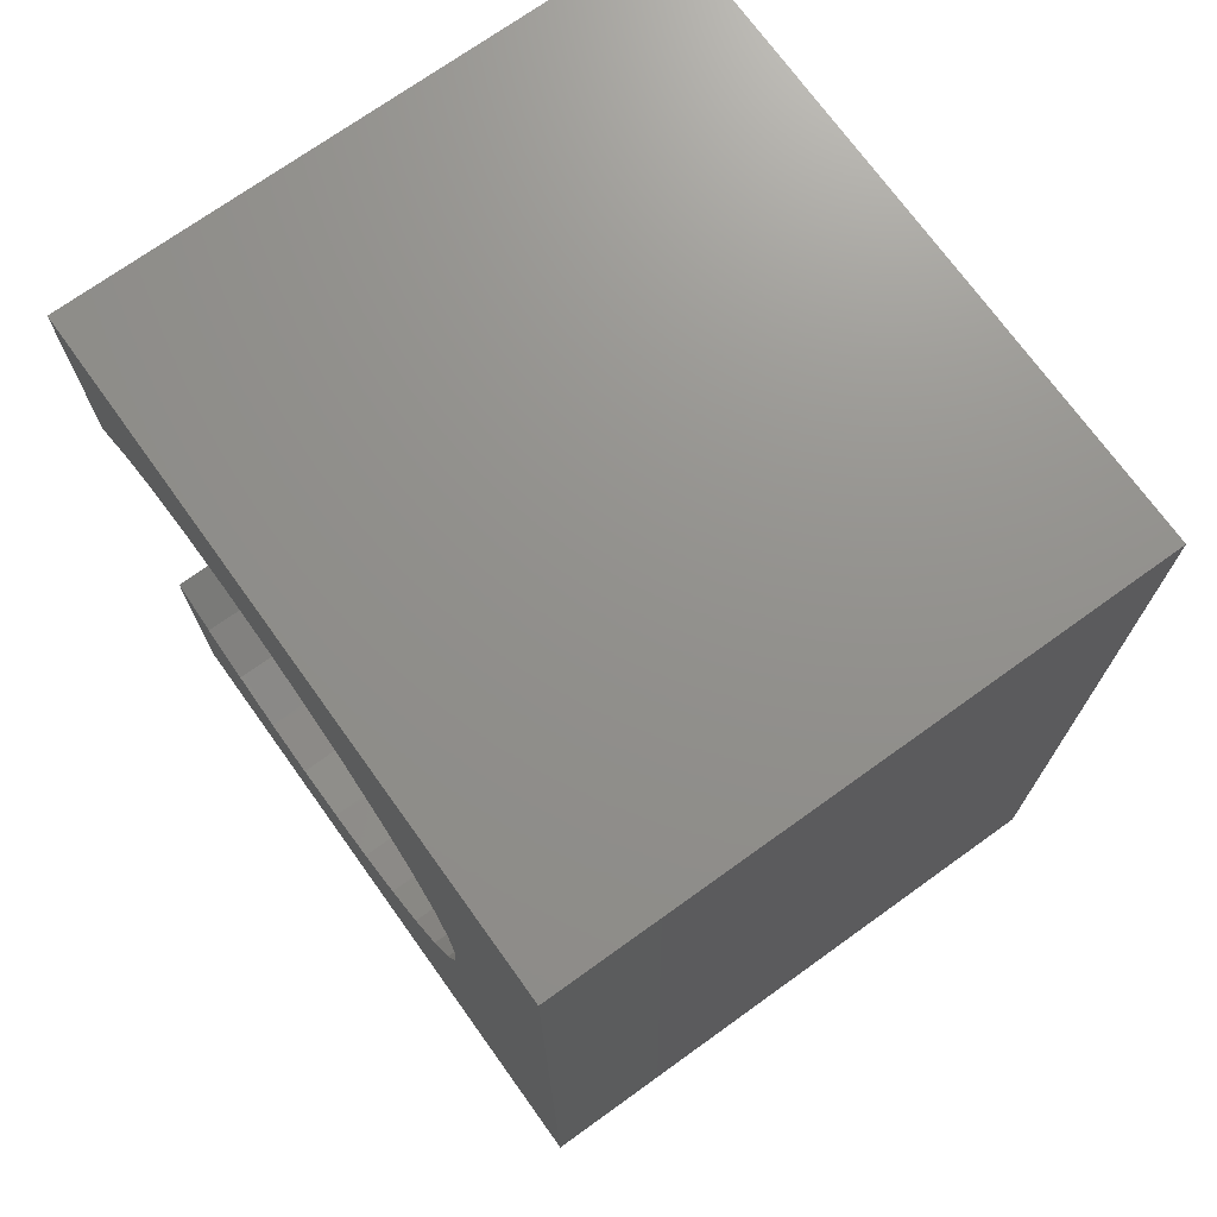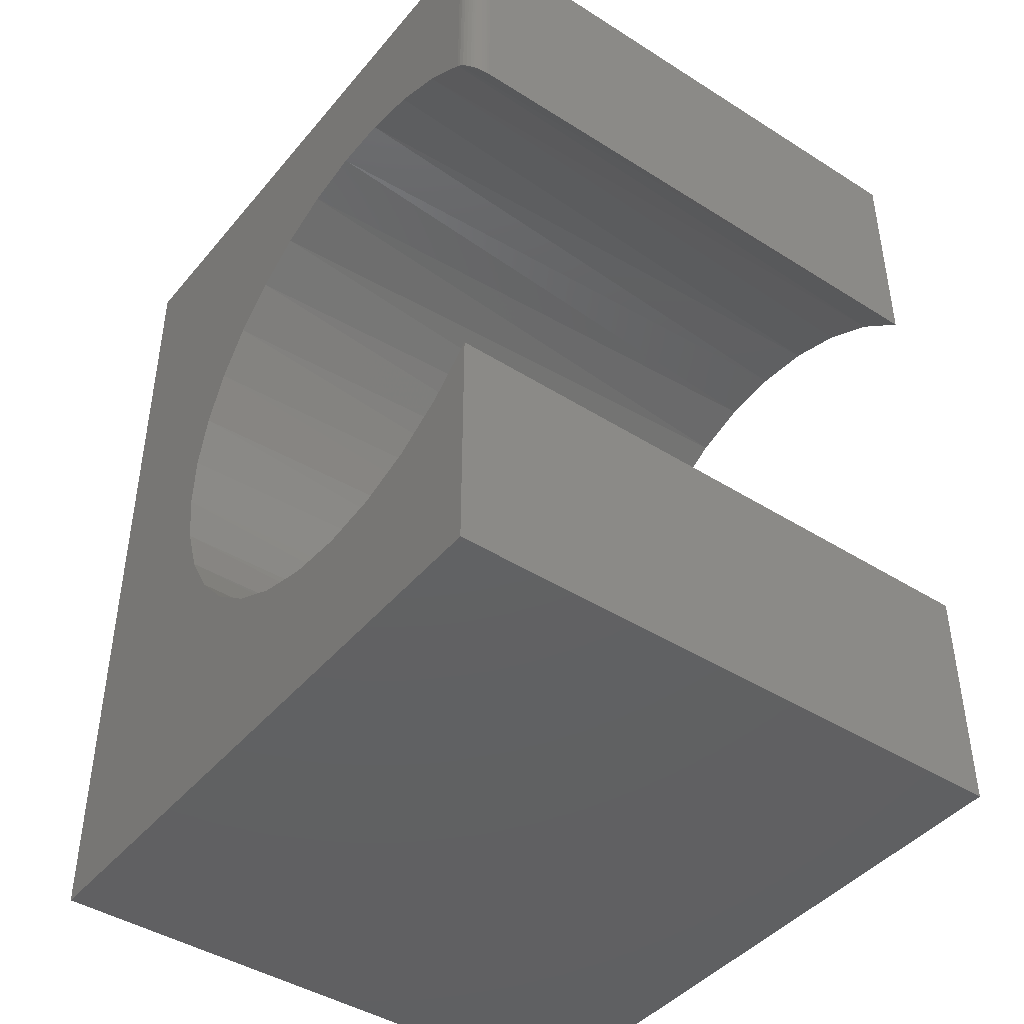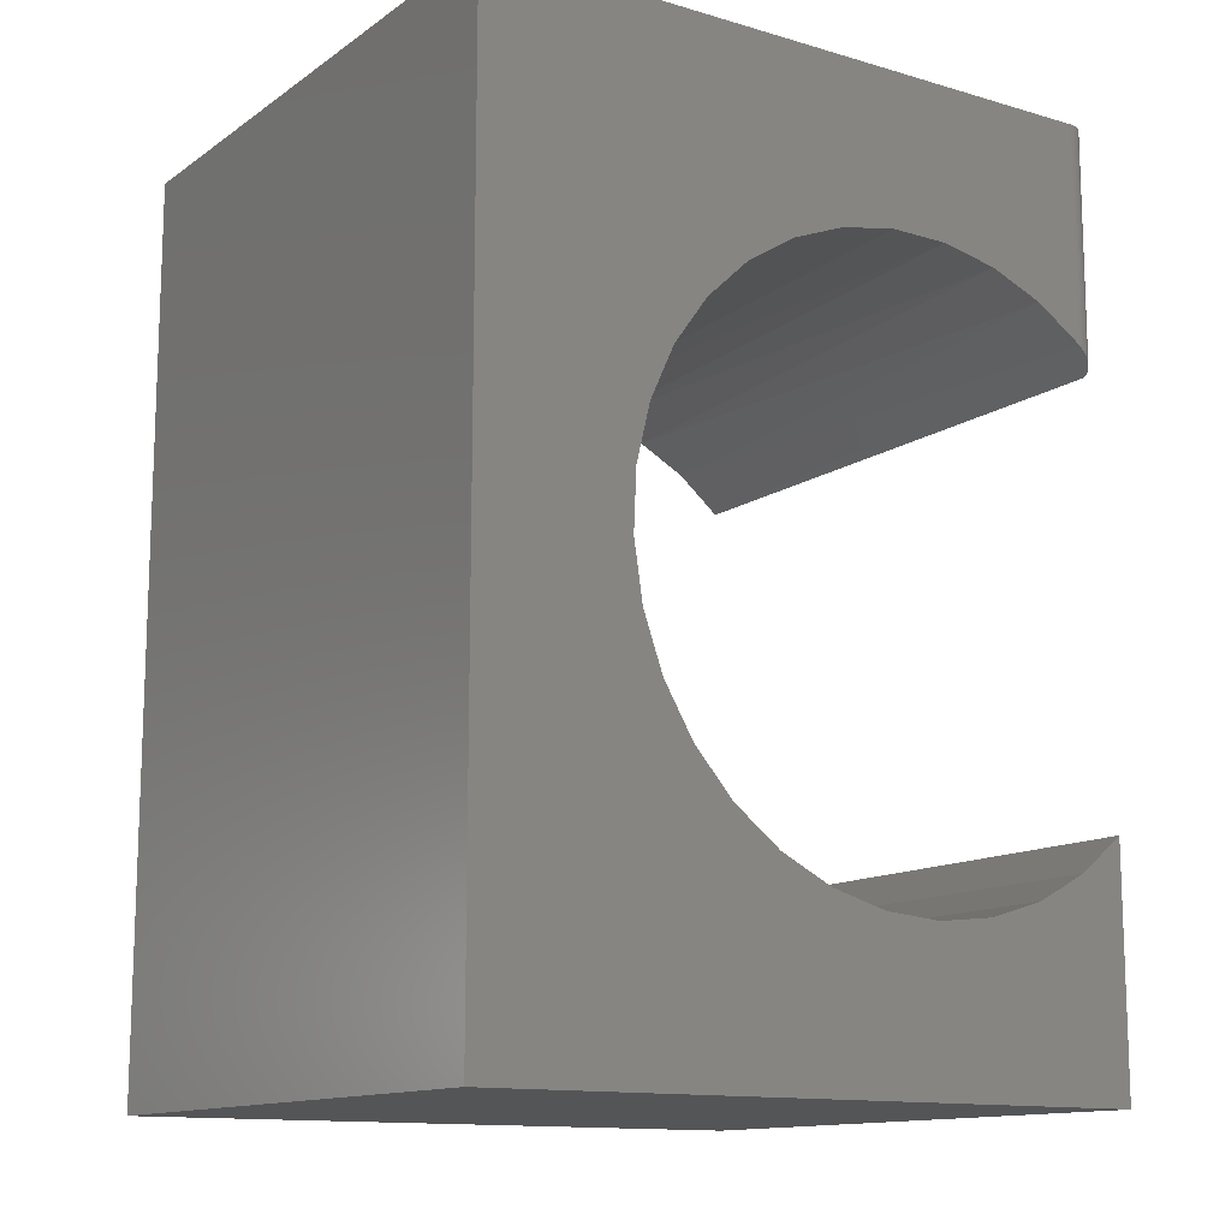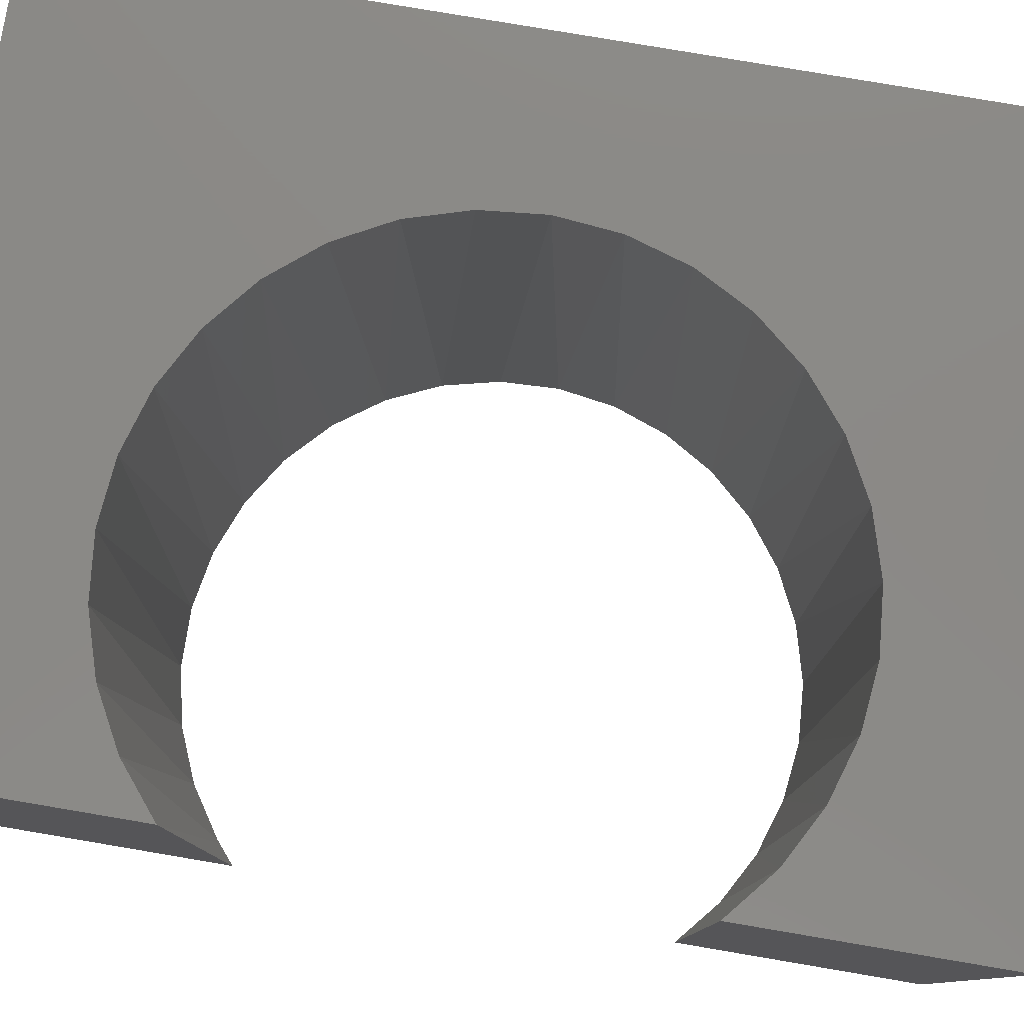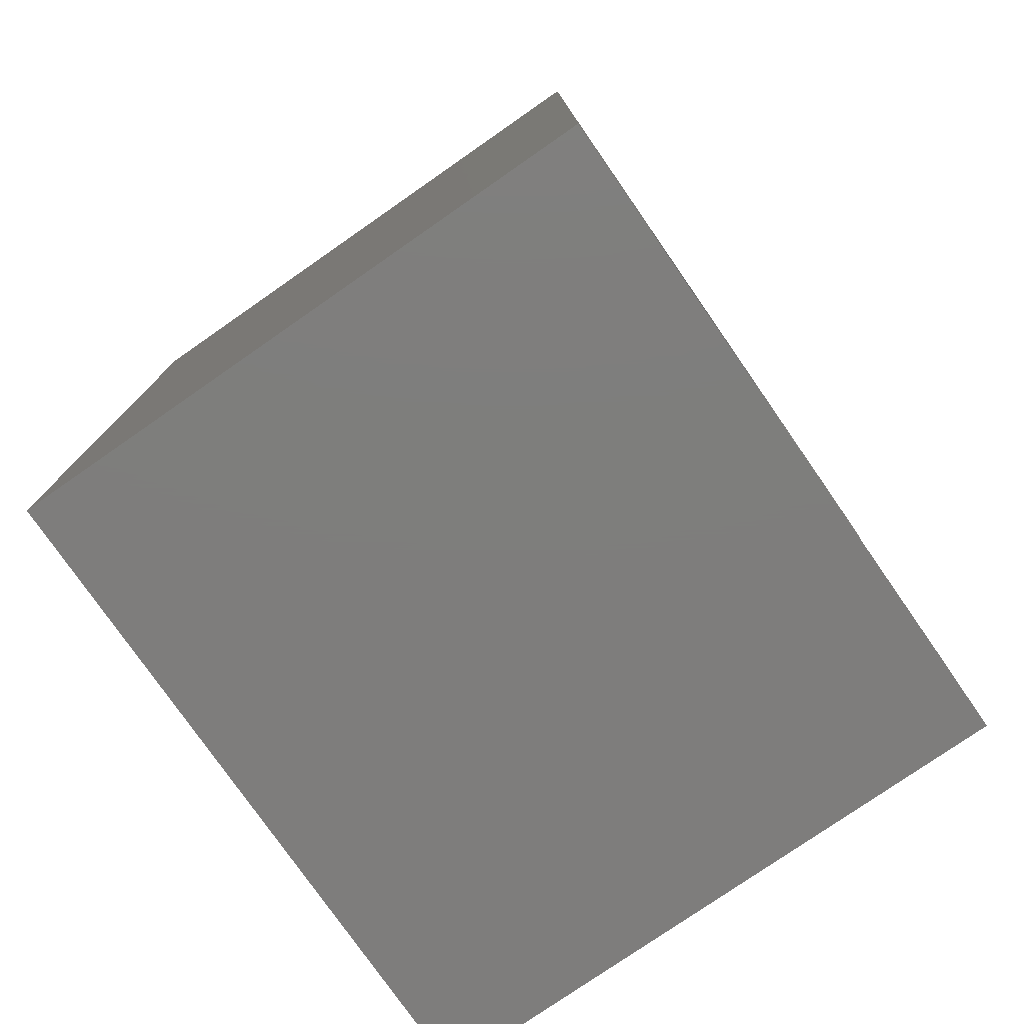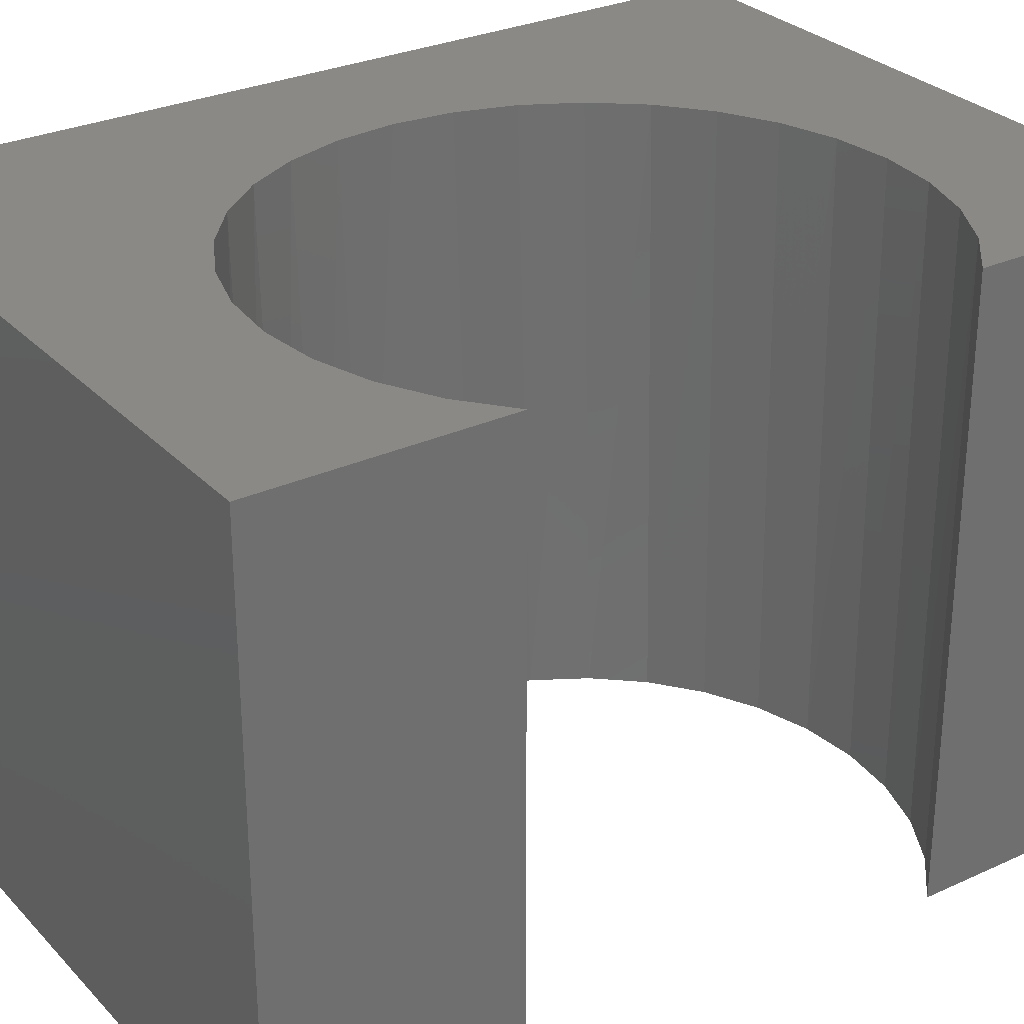
<metadata>
{"format":"stl","ext":"stl","renderer":"f3d","projection":"perspective","resolution":1024,"background":"white","views":[{"elev":72.1,"azim":-125.7,"up":"+Z"},{"elev":-43.5,"azim":53.3,"up":"+Z"},{"elev":-13.0,"azim":-33.7,"up":"+Z"},{"elev":79.8,"azim":99.6,"up":"+Y"},{"elev":-77.5,"azim":-55.2,"up":"+Z"},{"elev":29.0,"azim":55.7,"up":"+Y"}]}
</metadata>
<code>
# stl→obj: 77 verts, 150 faces
v 0.3162 -0.5 0.75
v -0.2281 -0.5 0.4477
v -0.1385 -0.5 0.483
v -0.04377 -0.5 0.5005
v 0.05254 -0.5 0.4997
v 0.1469 -0.5 0.4805
v 0.2359 -0.5 0.4436
v 0.3162 -0.5 0.3904
v 0.3553 -0.5 -0.75
v 0.3553 -0.5 -0.3553
v 0.2809 -0.5 -0.4165
v 0.1963 -0.5 -0.4625
v 0.1045 -0.5 -0.4914
v 0.008764 -0.5 -0.5023
v -0.75 -0.5 -0.75
v -0.08725 -0.5 -0.4948
v -0.1801 -0.5 -0.469
v -0.2662 -0.5 -0.4261
v -0.3427 -0.5 -0.3674
v -0.4065 -0.5 -0.2953
v -0.4553 -0.5 -0.2123
v -0.4875 -0.5 -0.1215
v -0.5017 -0.5 -0.02628
v -0.4975 -0.5 0.06994
v -0.75 -0.5 0.75
v -0.475 -0.5 0.1636
v -0.4351 -0.5 0.2512
v -0.3792 -0.5 0.3296
v -0.3093 -0.5 0.3959
v 0.3438 -0.4886 0.75
v 0.3311 -0.497 0.75
v 0.3379 -0.4934 0.75
v -0.75 0.5 0.75
v 0.3238 -0.4992 0.75
v 0.3553 0.5 0.75
v 0.3487 -0.4826 0.75
v 0.3523 -0.4759 0.75
v 0.3545 -0.4686 0.75
v 0.3553 -0.4609 0.75
v 0.3553 -0.4609 0.3553
v 0.3553 0.5 0.3553
v 0.2791 0.5 0.4177
v 0.1923 0.5 -0.4642
v 0.2791 0.5 -0.4177
v 0.09802 0.5 -0.4928
v -1.326e-16 0.5 -0.5024
v -0.09802 0.5 -0.4928
v -0.1923 0.5 -0.4642
v -0.2791 0.5 -0.4177
v -0.3553 0.5 -0.3553
v -0.4177 0.5 -0.2791
v -0.4642 0.5 -0.1923
v -0.4928 0.5 -0.09802
v -0.5024 0.5 3.678e-17
v -0.4928 0.5 0.09802
v -0.4642 0.5 0.1923
v -0.4177 0.5 0.2791
v -0.3553 0.5 0.3553
v -0.2791 0.5 0.4177
v -0.1923 0.5 0.4642
v -0.09802 0.5 0.4928
v -5.962e-17 0.5 0.5024
v 0.09802 0.5 0.4928
v 0.1923 0.5 0.4642
v 0.3417 -0.4905 0.3683
v 0.3292 -0.4978 0.3796
v 0.3461 -0.4861 0.3642
v 0.3357 -0.4948 0.3738
v 0.3223 -0.4995 0.3854
v 0.3549 -0.466 0.3556
v 0.3544 -0.4691 0.3561
v 0.3536 -0.4722 0.3569
v 0.3526 -0.4752 0.3579
v 0.3498 -0.4809 0.3607
v 0.3553 0.5 -0.3553
v 0.3553 0.5 -0.75
v -0.75 0.5 -0.75
f 1 2 3
f 1 3 4
f 1 4 5
f 1 5 6
f 1 6 7
f 1 7 8
f 9 10 11
f 9 11 12
f 9 12 13
f 9 13 14
f 9 14 15
f 15 14 16
f 15 16 17
f 15 17 18
f 15 18 19
f 15 19 20
f 15 20 21
f 15 21 22
f 15 22 23
f 15 23 24
f 25 15 24
f 25 24 26
f 25 26 27
f 25 27 28
f 25 28 29
f 25 29 2
f 25 2 1
f 30 31 32
f 33 25 1
f 33 1 34
f 33 34 35
f 34 31 30
f 34 30 36
f 34 36 37
f 34 37 38
f 34 38 39
f 34 39 35
f 40 41 39
f 39 41 35
f 7 42 8
f 43 12 44
f 13 12 43
f 45 13 43
f 14 13 45
f 46 14 45
f 16 14 46
f 47 16 46
f 17 16 47
f 48 17 47
f 18 17 48
f 49 18 48
f 19 18 49
f 50 19 49
f 20 19 50
f 51 20 50
f 21 20 51
f 52 21 51
f 22 21 52
f 53 22 52
f 23 22 53
f 54 23 53
f 24 23 54
f 55 24 54
f 26 24 55
f 56 26 55
f 27 26 56
f 57 27 56
f 28 27 57
f 58 28 57
f 29 28 58
f 59 29 58
f 2 29 59
f 60 2 59
f 3 2 60
f 61 3 60
f 4 3 61
f 62 4 61
f 5 4 62
f 63 5 62
f 6 5 63
f 64 6 63
f 7 6 64
f 42 7 64
f 65 66 67
f 68 66 65
f 69 8 42
f 69 42 41
f 69 41 40
f 69 40 70
f 69 70 71
f 69 71 72
f 69 72 73
f 69 73 74
f 69 74 67
f 69 67 66
f 12 11 44
f 44 11 10
f 44 10 75
f 1 69 34
f 1 8 69
f 39 70 40
f 39 38 70
f 70 38 71
f 72 71 38
f 38 37 72
f 72 37 73
f 74 73 37
f 37 36 74
f 67 74 36
f 36 30 67
f 67 30 65
f 65 30 32
f 65 32 68
f 68 32 31
f 68 31 66
f 66 31 34
f 66 34 69
f 35 41 42
f 35 42 64
f 35 64 63
f 35 63 62
f 35 62 61
f 35 61 60
f 76 77 46
f 76 46 45
f 76 45 43
f 76 43 44
f 76 44 75
f 77 55 54
f 77 54 53
f 77 53 52
f 77 52 51
f 77 51 50
f 77 50 49
f 77 49 48
f 77 48 47
f 77 47 46
f 33 35 60
f 33 60 59
f 33 59 58
f 33 58 57
f 33 57 56
f 33 56 55
f 33 55 77
f 25 33 15
f 15 33 77
f 9 76 10
f 10 76 75
f 15 77 9
f 9 77 76

</code>
